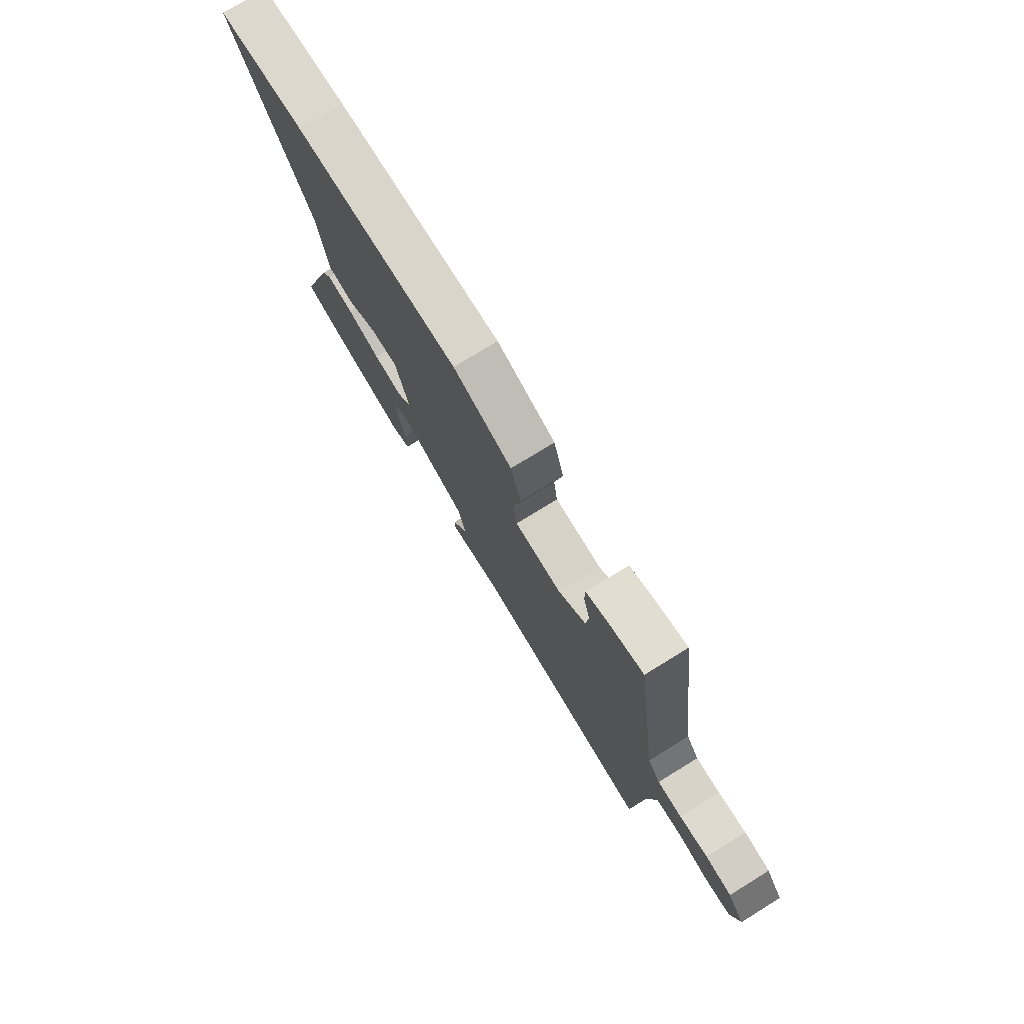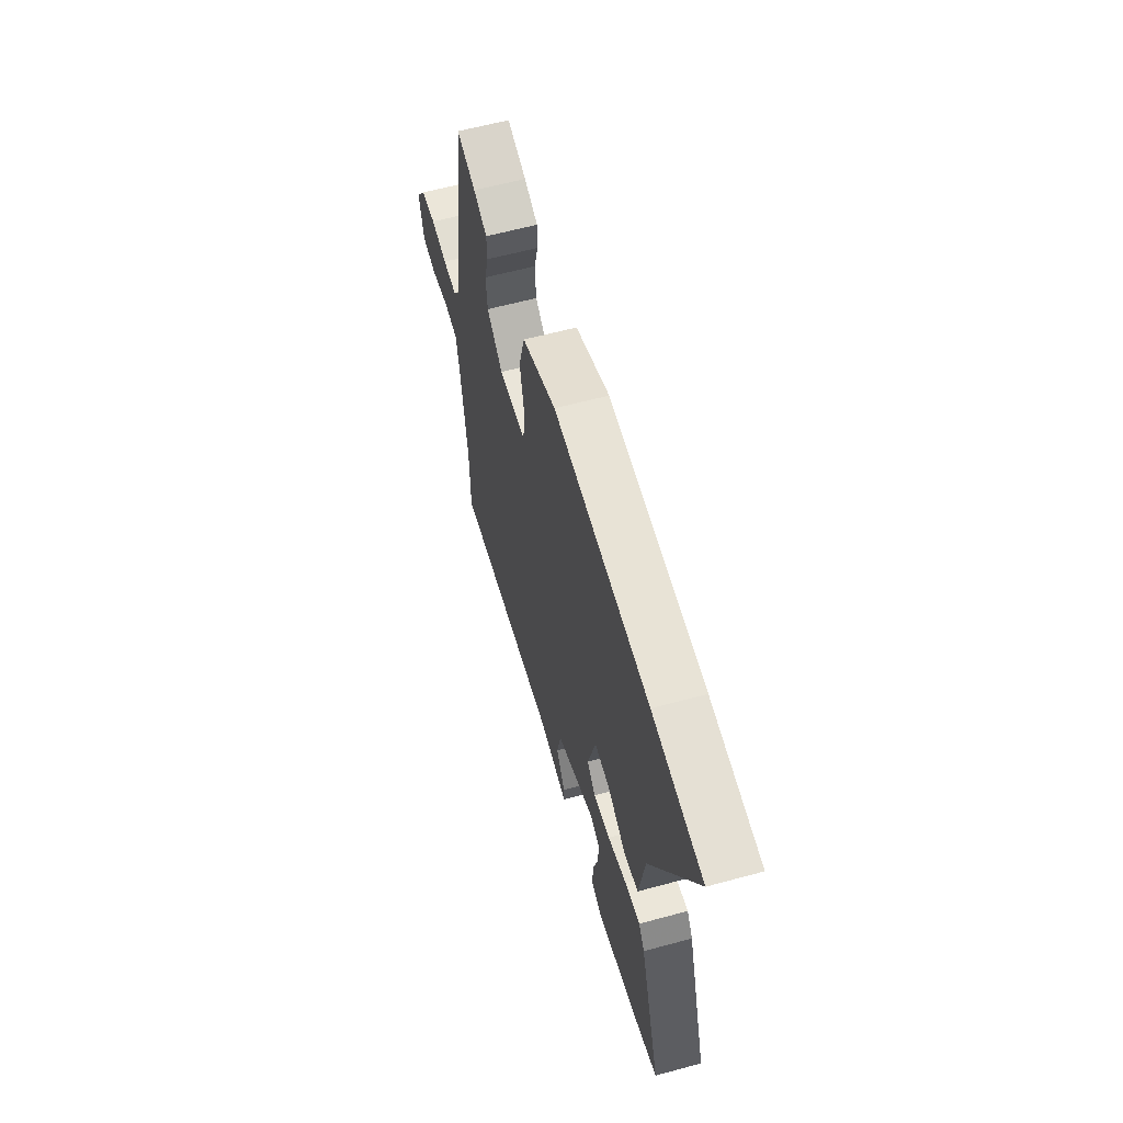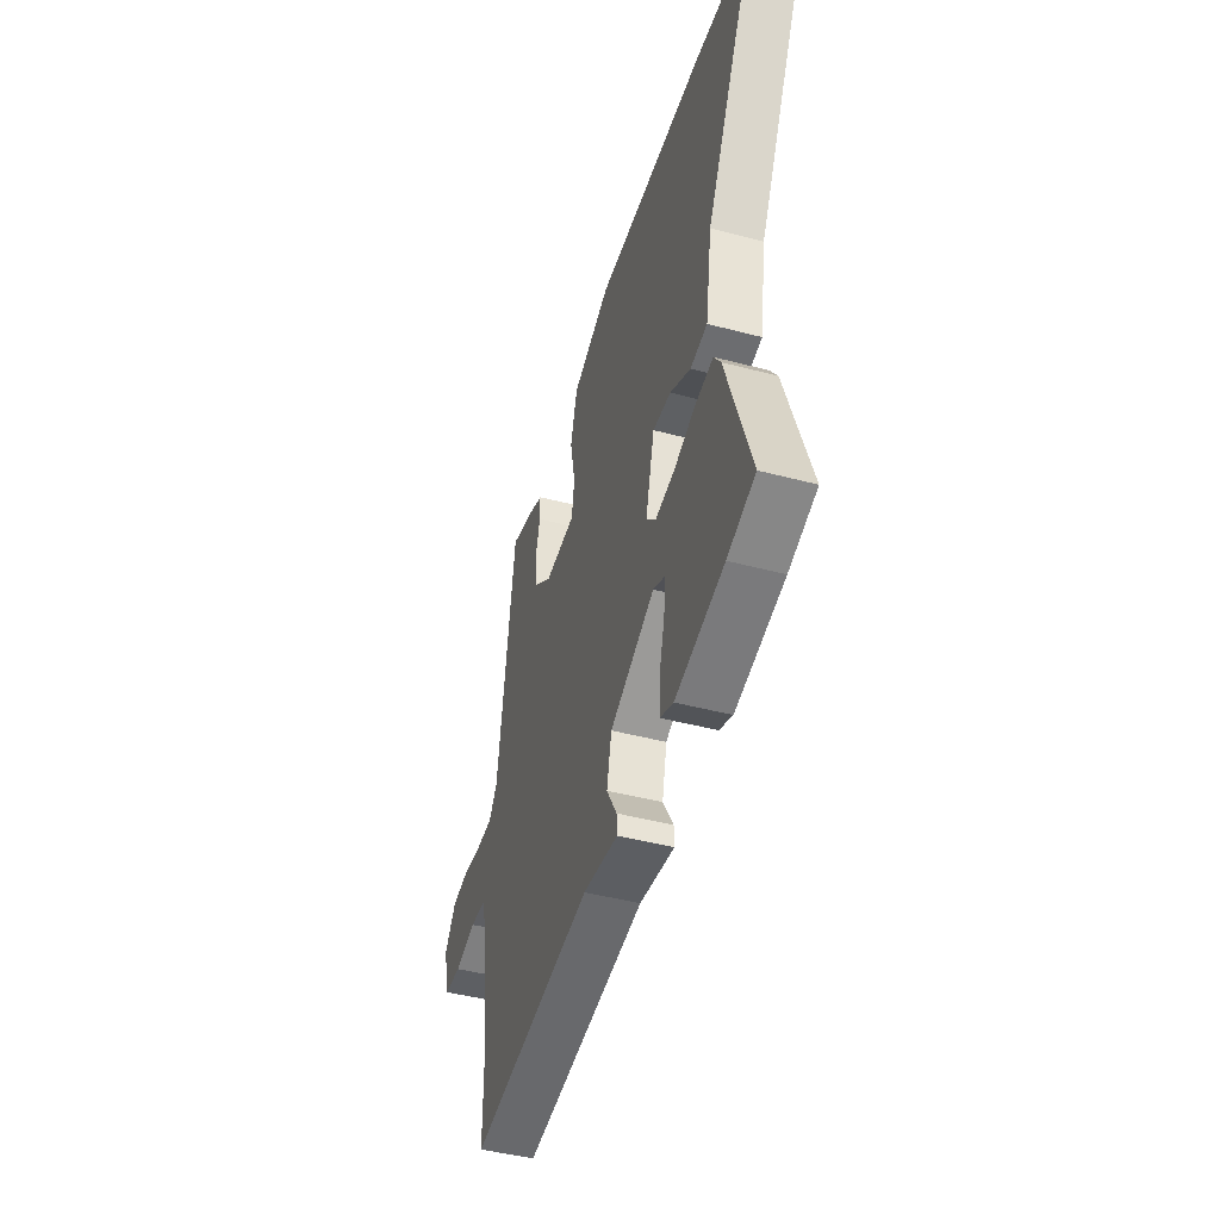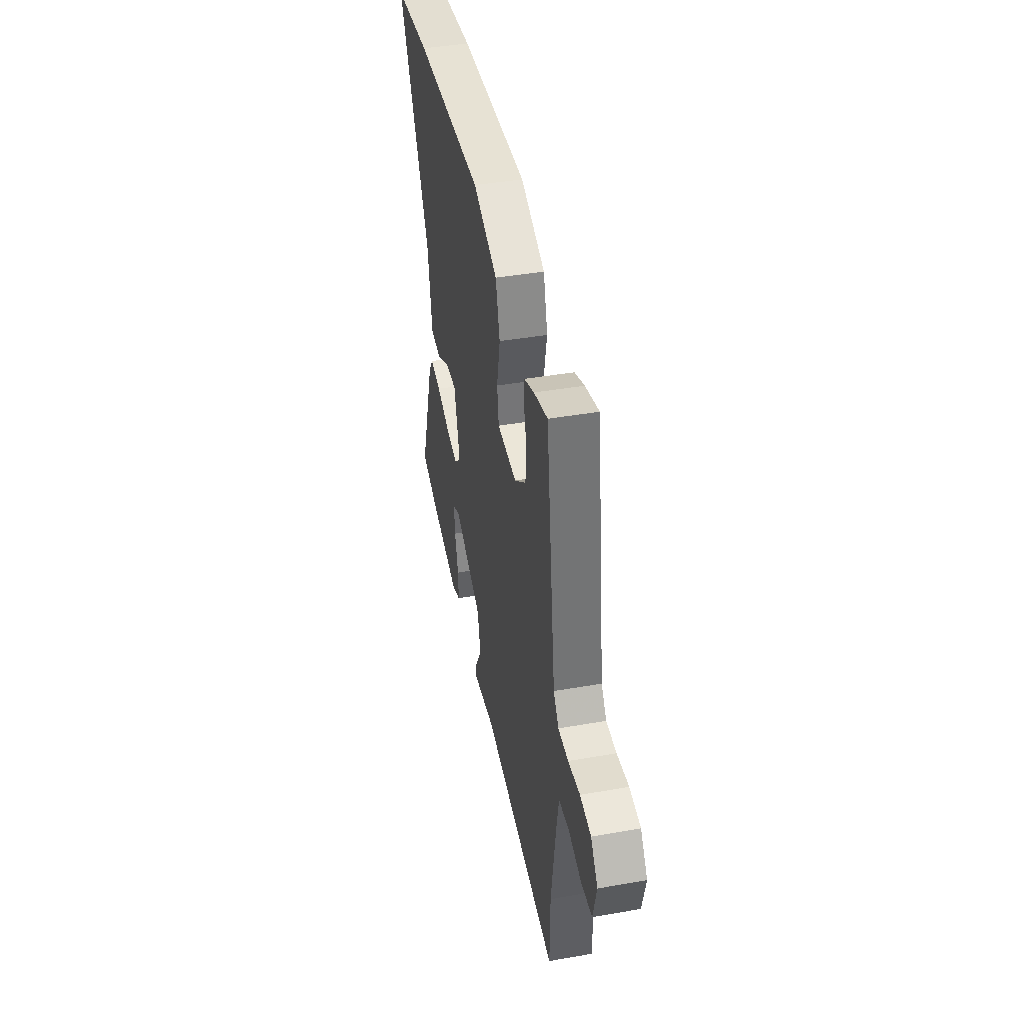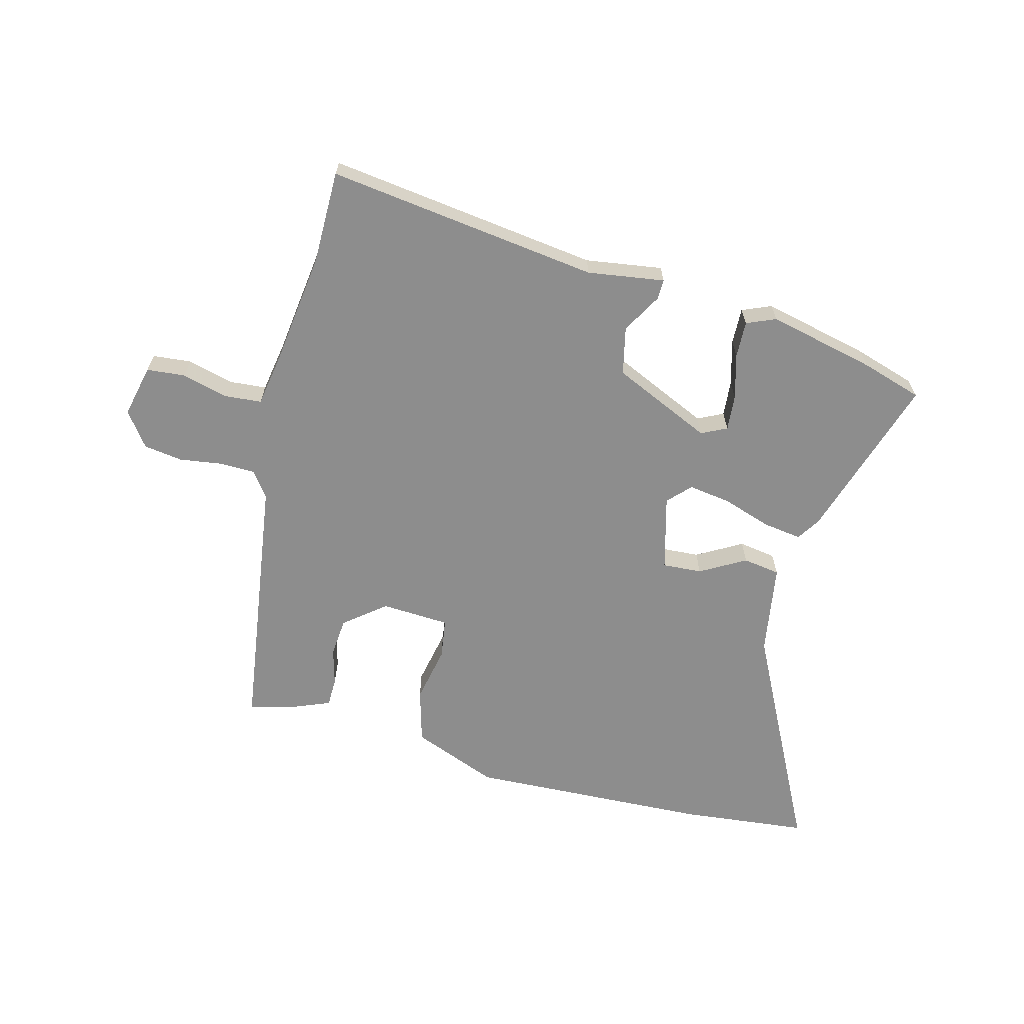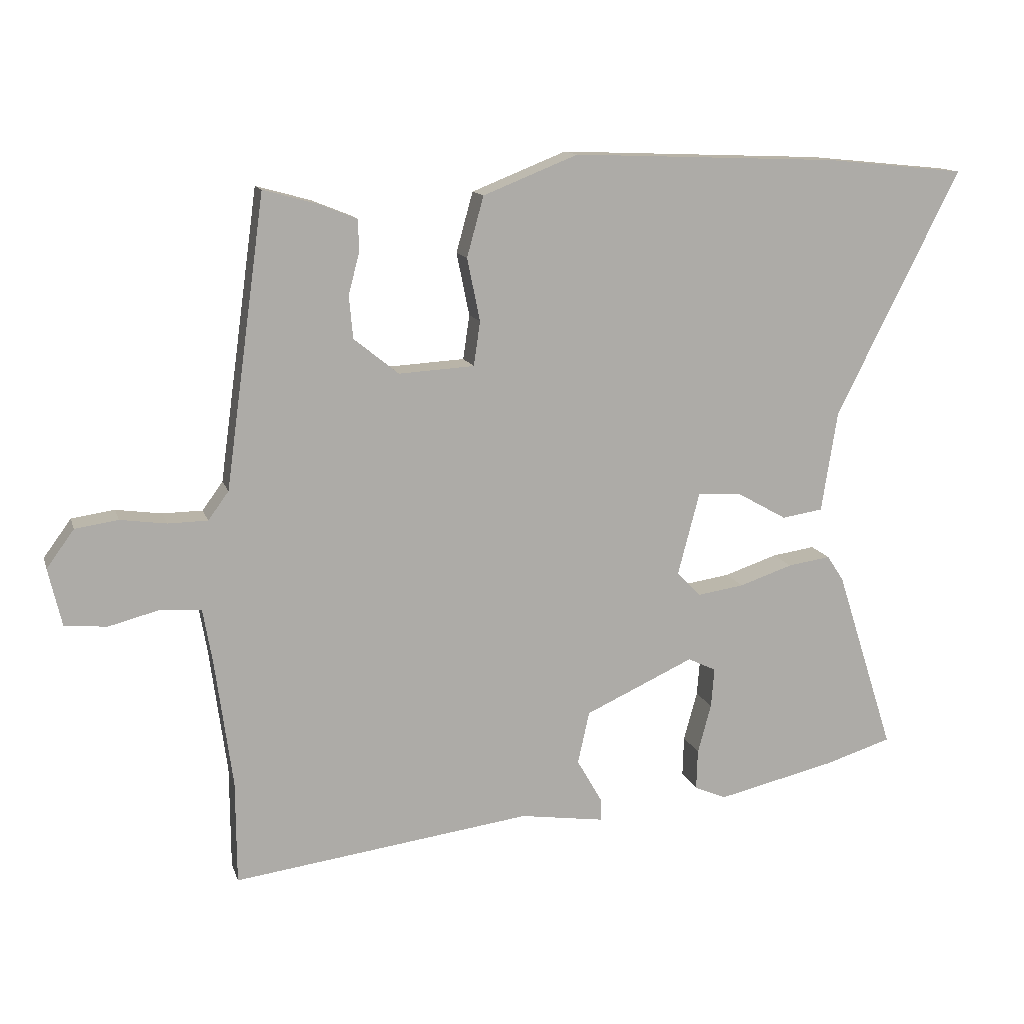
<metadata>
{"format":"obj","ext":"obj","renderer":"f3d","projection":"perspective","resolution":1024,"background":"white","views":[{"elev":76.0,"azim":58.4,"up":"+Z"},{"elev":60.7,"azim":-105.5,"up":"+Z"},{"elev":-45.3,"azim":-107.0,"up":"+Z"},{"elev":42.3,"azim":78.1,"up":"+Z"},{"elev":-64.6,"azim":165.6,"up":"+Y"},{"elev":13.0,"azim":165.3,"up":"+Z"}]}
</metadata>
<code>
v -0.498 0.07 -0.501
v -0.603 0.07 -0.468
v -0.512 0.07 -0.183
v -0.486 0.07 -0.143
v -0.419 0.07 -0.153
v -0.336 0.07 -0.181
v -0.263 0.07 -0.192
v -0.226 0.07 -0.154
v -0.26 0.07 -0.024
v -0.328 0.07 -0.028
v -0.406 0.07 -0.072
v -0.47 0.07 -0.062
v -0.495 0.07 0.096
v -0.688 0.07 0.481
v -0.469 0.07 0.503
v -0.052 0.07 0.519
v 0.096 0.07 0.46
v 0.122 0.07 0.366
v 0.102 0.07 0.268
v 0.112 0.07 0.199
v 0.23 0.07 0.192
v 0.3 0.07 0.248
v 0.306 0.07 0.315
v 0.289 0.07 0.379
v 0.29 0.07 0.429
v 0.35 0.07 0.453
v 0.434 0.07 0.476
v 0.496 0.07 0.023
v 0.528 0.07 -0.021
v 0.59 0.07 -0.022
v 0.662 0.07 -0.012
v 0.729 0.07 -0.022
v 0.772 0.07 -0.081
v 0.751 0.07 -0.171
v 0.685 0.07 -0.177
v 0.605 0.07 -0.156
v 0.542 0.07 -0.161
v 0.527 0.07 -0.247
v 0.5 0.07 -0.446
v 0.499 0.07 -0.607
v 0.032 0.07 -0.544
v -0.1 0.07 -0.563
v -0.099 0.07 -0.528
v -0.06 0.07 -0.46
v -0.078 0.07 -0.378
v -0.248 0.07 -0.3
v -0.292 0.07 -0.321
v -0.287 0.07 -0.383
v -0.266 0.07 -0.46
v -0.264 0.07 -0.523
v -0.314 0.07 -0.544
v -0.498 0 -0.501
v -0.603 0 -0.468
v -0.512 0 -0.183
v -0.486 0 -0.143
v -0.419 0 -0.153
v -0.336 0 -0.181
v -0.263 0 -0.192
v -0.226 0 -0.154
v -0.26 0 -0.024
v -0.328 0 -0.028
v -0.406 0 -0.072
v -0.47 0 -0.062
v -0.495 0 0.096
v -0.688 0 0.481
v -0.469 0 0.503
v -0.052 0 0.519
v 0.096 0 0.46
v 0.122 0 0.366
v 0.102 0 0.268
v 0.112 0 0.199
v 0.23 0 0.192
v 0.3 0 0.248
v 0.306 0 0.315
v 0.289 0 0.379
v 0.29 0 0.429
v 0.35 0 0.453
v 0.434 0 0.476
v 0.496 0 0.023
v 0.528 0 -0.021
v 0.59 0 -0.022
v 0.662 0 -0.012
v 0.729 0 -0.022
v 0.772 0 -0.081
v 0.751 0 -0.171
v 0.685 0 -0.177
v 0.605 0 -0.156
v 0.542 0 -0.161
v 0.527 0 -0.247
v 0.5 0 -0.446
v 0.499 0 -0.607
v 0.032 0 -0.544
v -0.1 0 -0.563
v -0.099 0 -0.528
v -0.06 0 -0.46
v -0.078 0 -0.378
v -0.248 0 -0.3
v -0.292 0 -0.321
v -0.287 0 -0.383
v -0.266 0 -0.46
v -0.264 0 -0.523
v -0.314 0 -0.544
f 3 4 5
f 2 3 5
f 1 2 5
f 51 1 5
f 50 51 5
f 49 50 5
f 48 49 5
f 47 48 5 6
f 46 47 6 7
f 45 46 7 8
f 41 42 43 44
f 41 44 45
f 40 41 45
f 39 40 45
f 45 8 9
f 39 45 9
f 38 39 9
f 34 35 36
f 33 34 36
f 32 33 36
f 31 32 36
f 30 31 36
f 29 30 36 37
f 37 38 9
f 29 37 9
f 28 29 9
f 26 27 28
f 25 26 28
f 24 25 28
f 23 24 28
f 17 18 19
f 16 17 19
f 15 16 19
f 14 15 19
f 13 14 19
f 12 13 19
f 11 12 19
f 10 11 19
f 10 19 20
f 9 10 20 21
f 22 23 28
f 21 22 28
f 9 21 28
f 56 55 54
f 56 54 53
f 56 53 52
f 56 52 102
f 56 102 101
f 56 101 100
f 56 100 99
f 57 56 99 98
f 58 57 98 97
f 59 58 97 96
f 95 94 93 92
f 96 95 92
f 96 92 91
f 96 91 90
f 60 59 96
f 60 96 90
f 60 90 89
f 87 86 85
f 87 85 84
f 87 84 83
f 87 83 82
f 87 82 81
f 88 87 81 80
f 60 89 88
f 60 88 80
f 60 80 79
f 79 78 77
f 79 77 76
f 79 76 75
f 79 75 74
f 70 69 68
f 70 68 67
f 70 67 66
f 70 66 65
f 70 65 64
f 70 64 63
f 70 63 62
f 70 62 61
f 71 70 61
f 72 71 61 60
f 79 74 73
f 79 73 72
f 79 72 60
f 1 52 53 2
f 2 53 54 3
f 3 54 55 4
f 4 55 56 5
f 5 56 57 6
f 6 57 58 7
f 7 58 59 8
f 8 59 60 9
f 9 60 61 10
f 10 61 62 11
f 11 62 63 12
f 12 63 64 13
f 13 64 65 14
f 14 65 66 15
f 15 66 67 16
f 16 67 68 17
f 17 68 69 18
f 18 69 70 19
f 19 70 71 20
f 20 71 72 21
f 21 72 73 22
f 22 73 74 23
f 23 74 75 24
f 24 75 76 25
f 25 76 77 26
f 26 77 78 27
f 27 78 79 28
f 28 79 80 29
f 29 80 81 30
f 30 81 82 31
f 31 82 83 32
f 32 83 84 33
f 33 84 85 34
f 34 85 86 35
f 35 86 87 36
f 36 87 88 37
f 37 88 89 38
f 38 89 90 39
f 39 90 91 40
f 40 91 92 41
f 41 92 93 42
f 42 93 94 43
f 43 94 95 44
f 44 95 96 45
f 45 96 97 46
f 46 97 98 47
f 47 98 99 48
f 48 99 100 49
f 49 100 101 50
f 50 101 102 51
f 51 102 52 1

</code>
